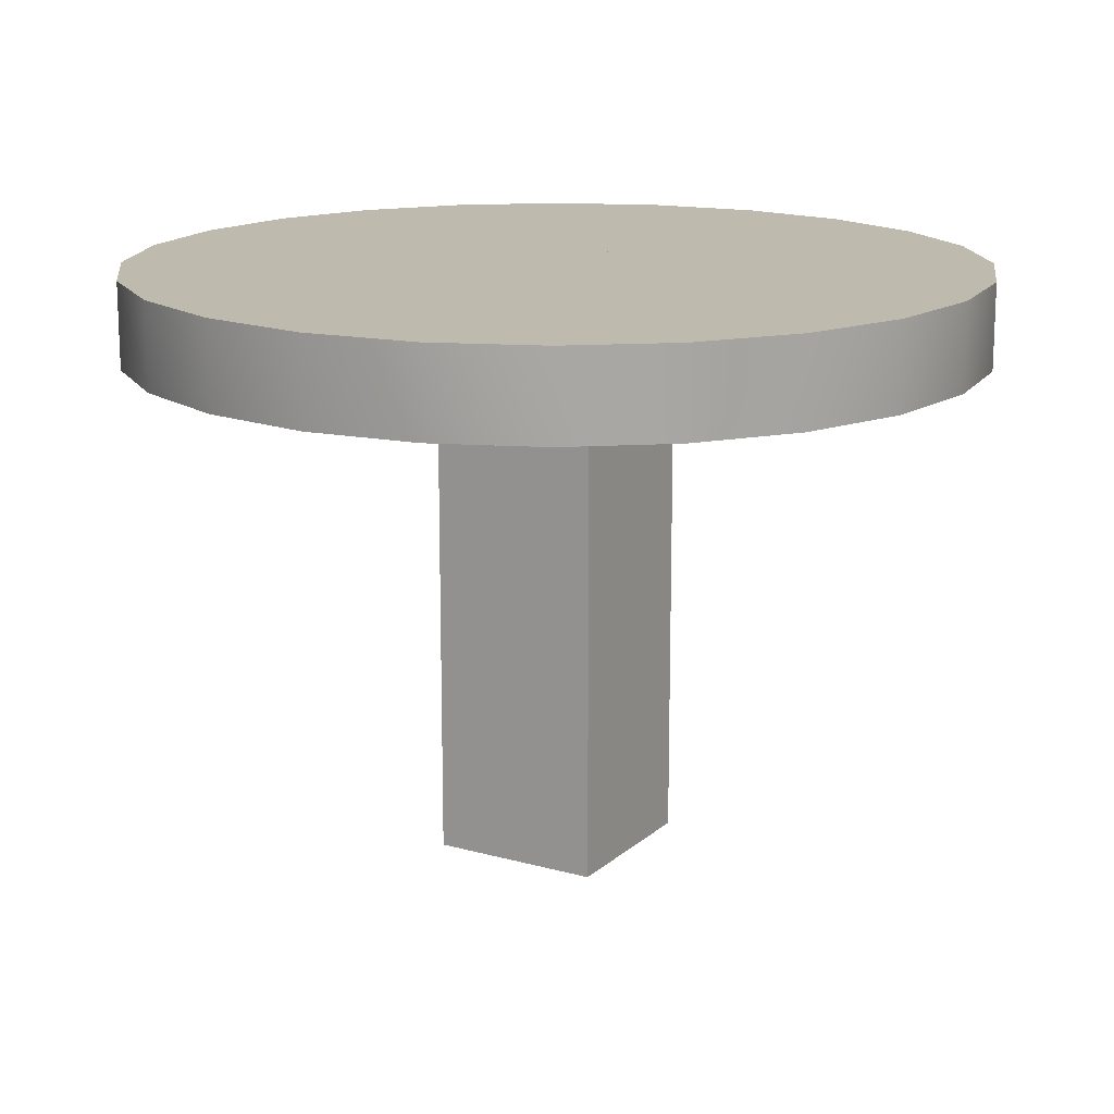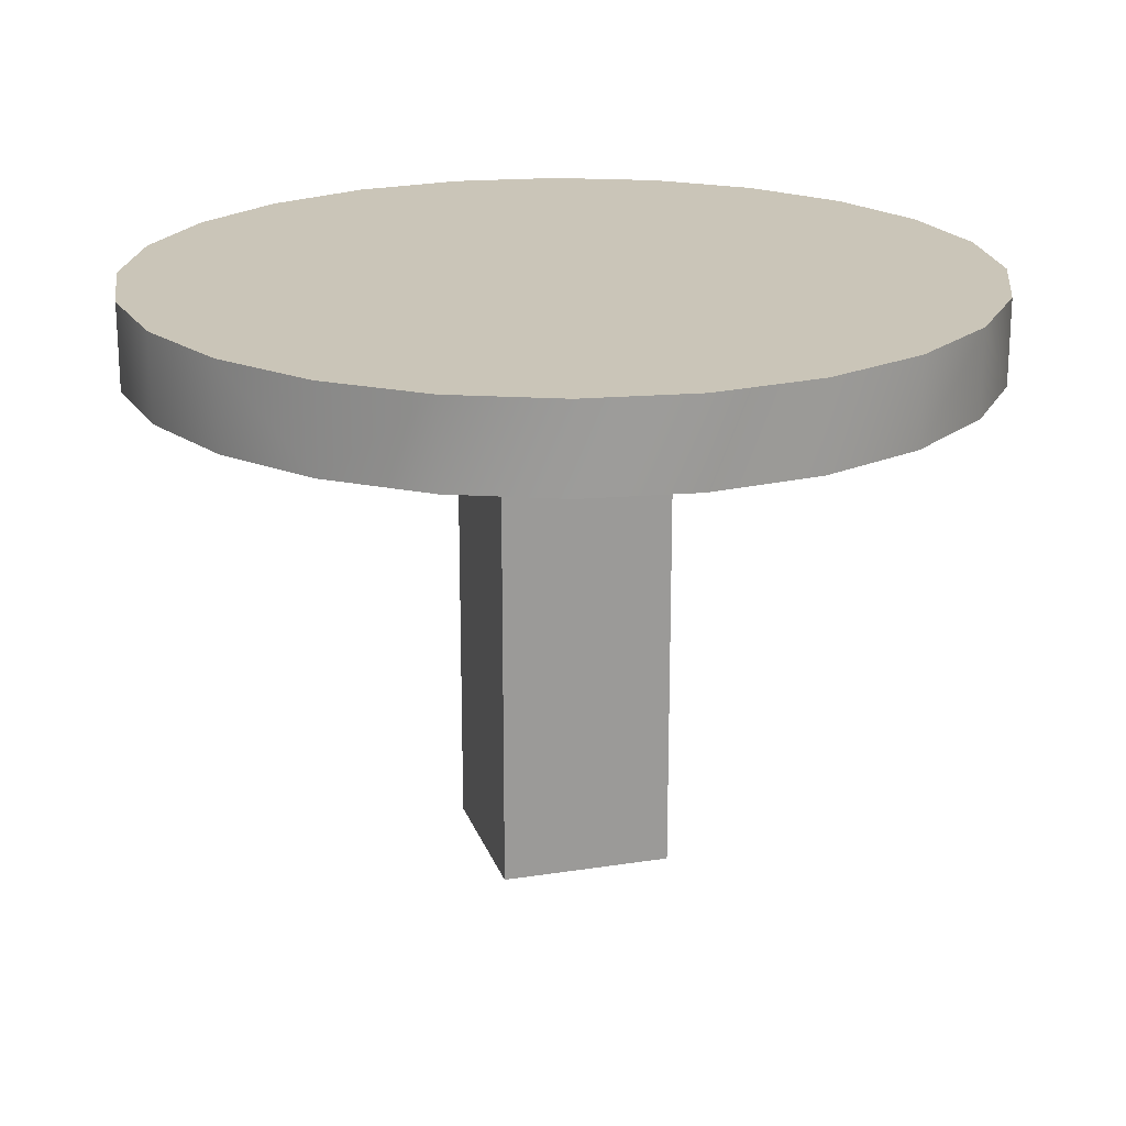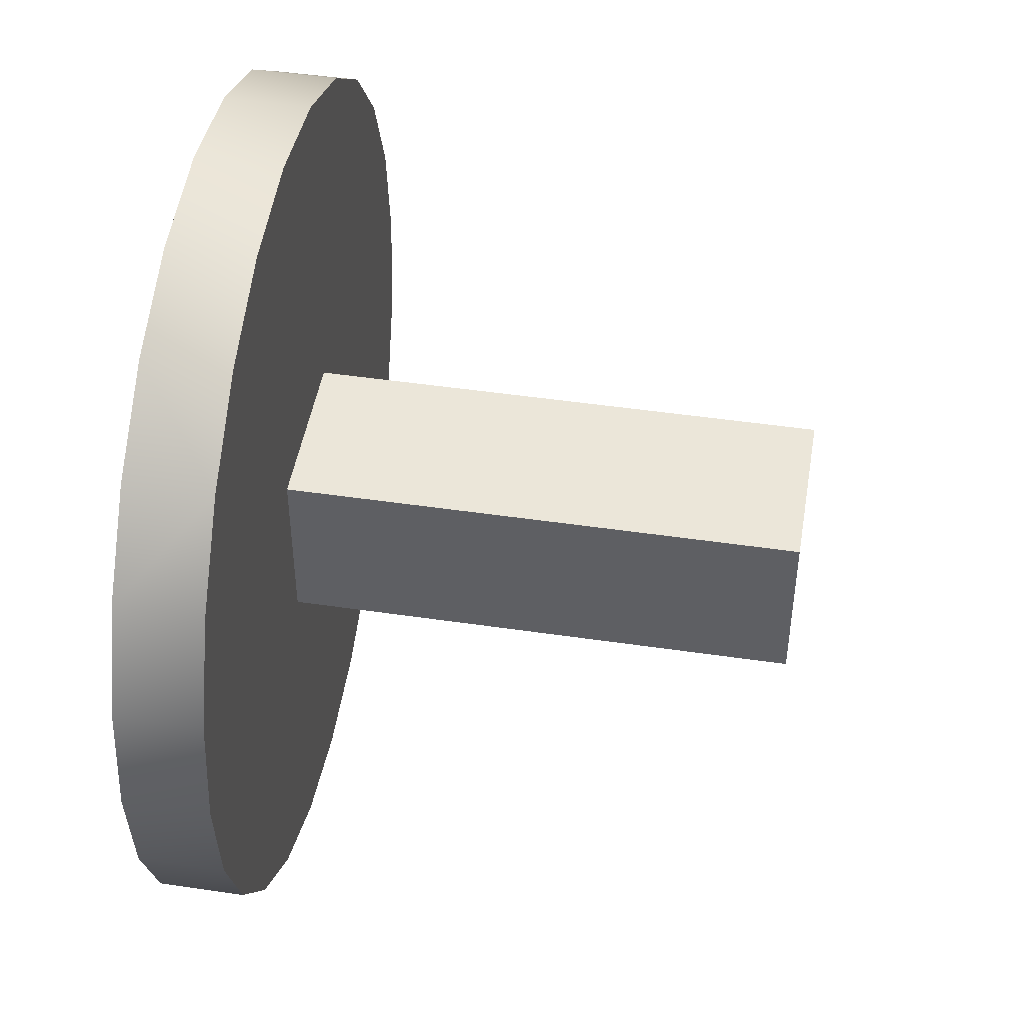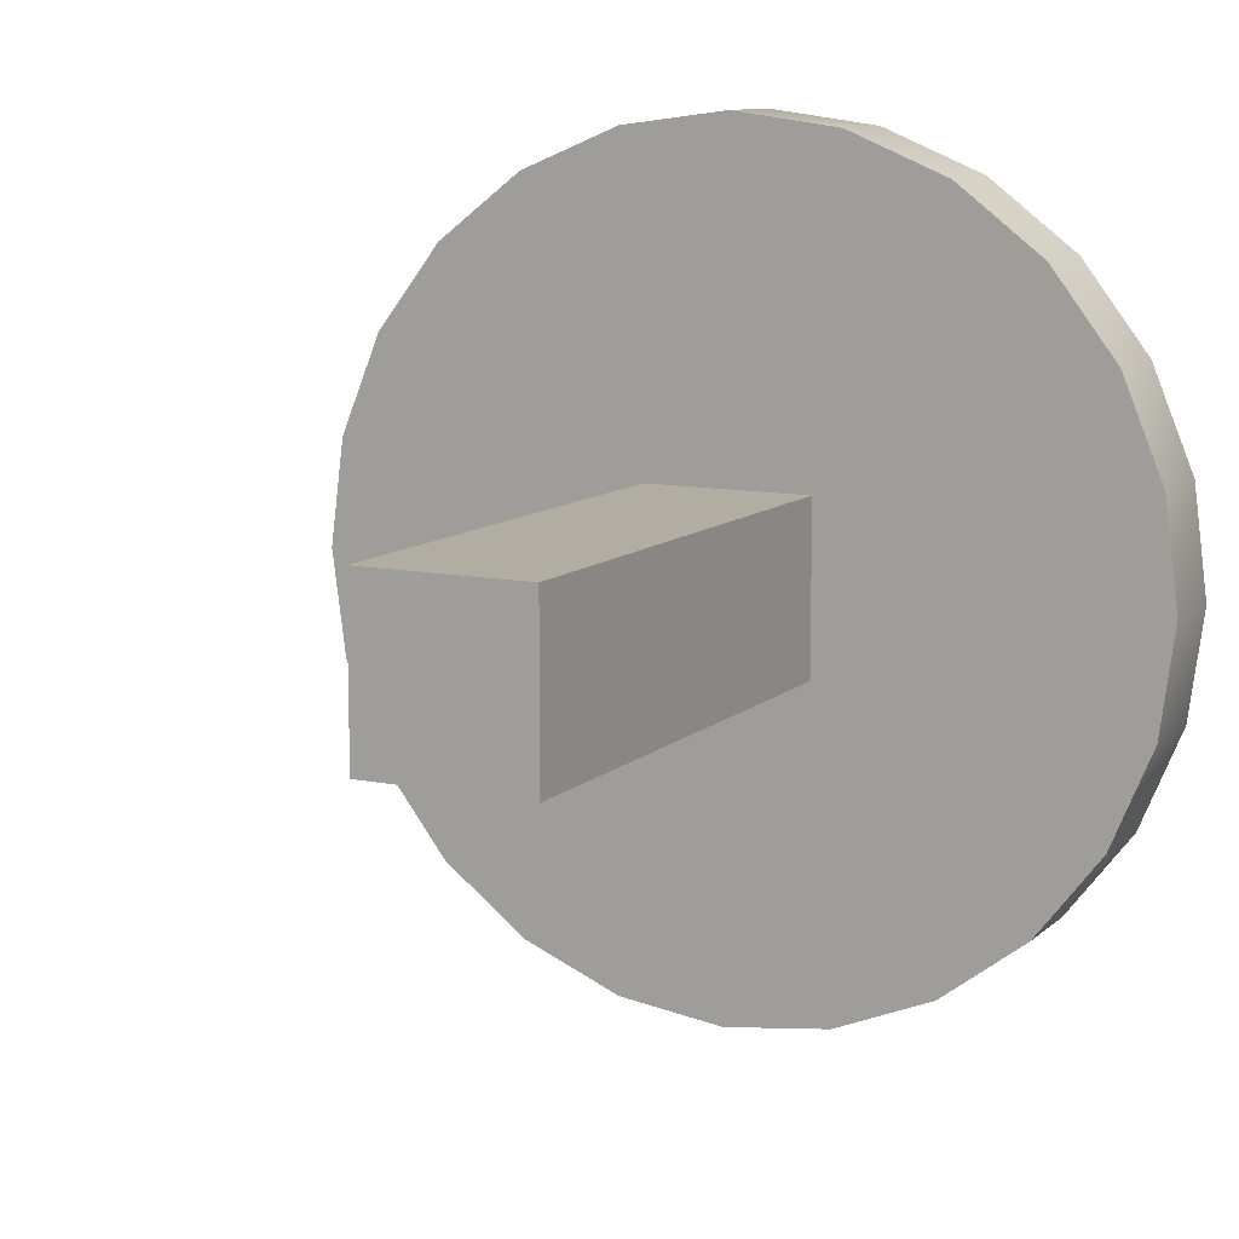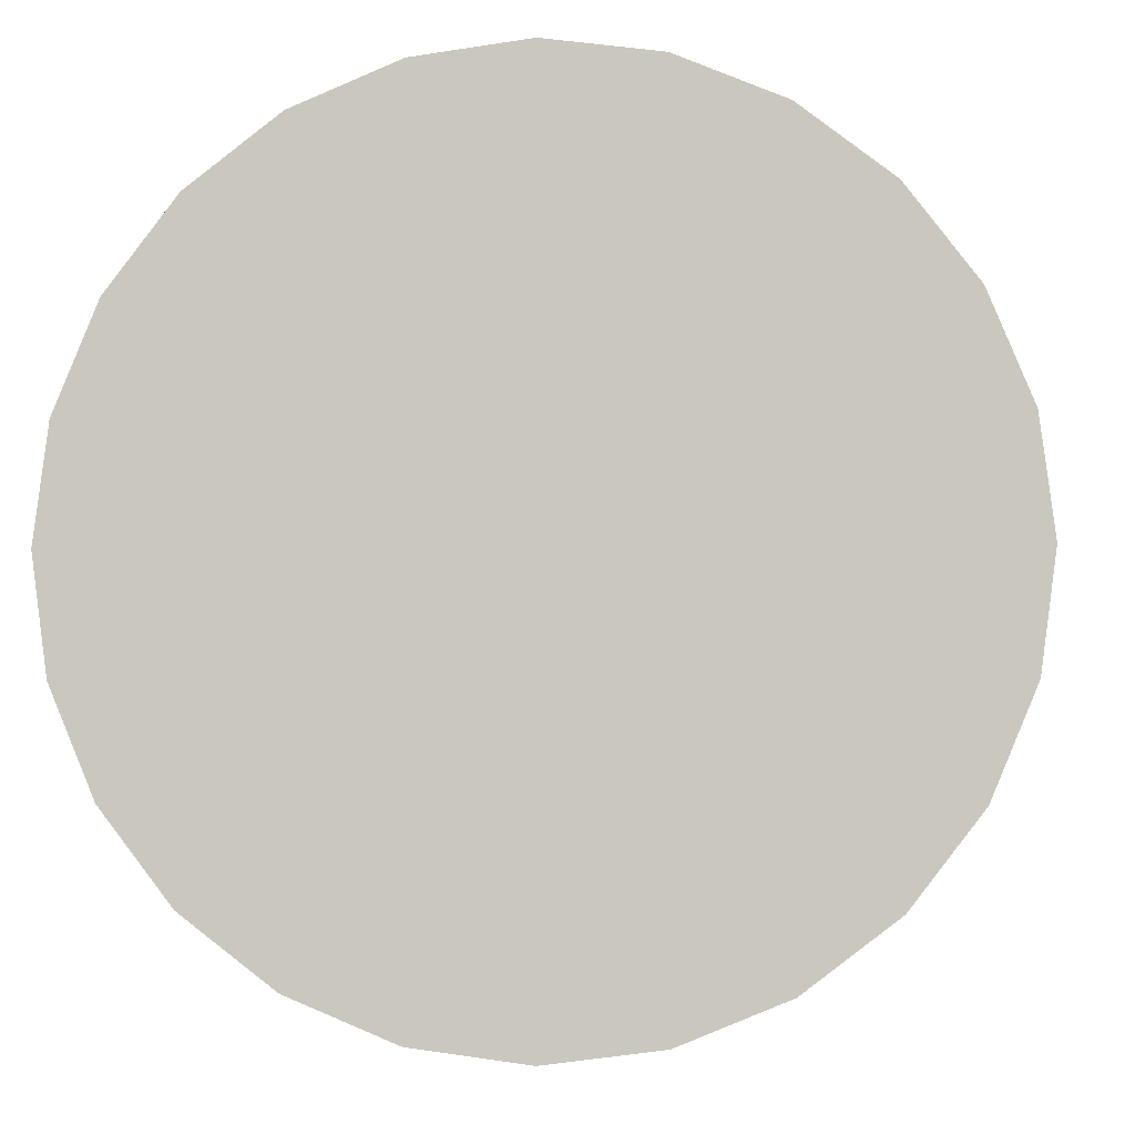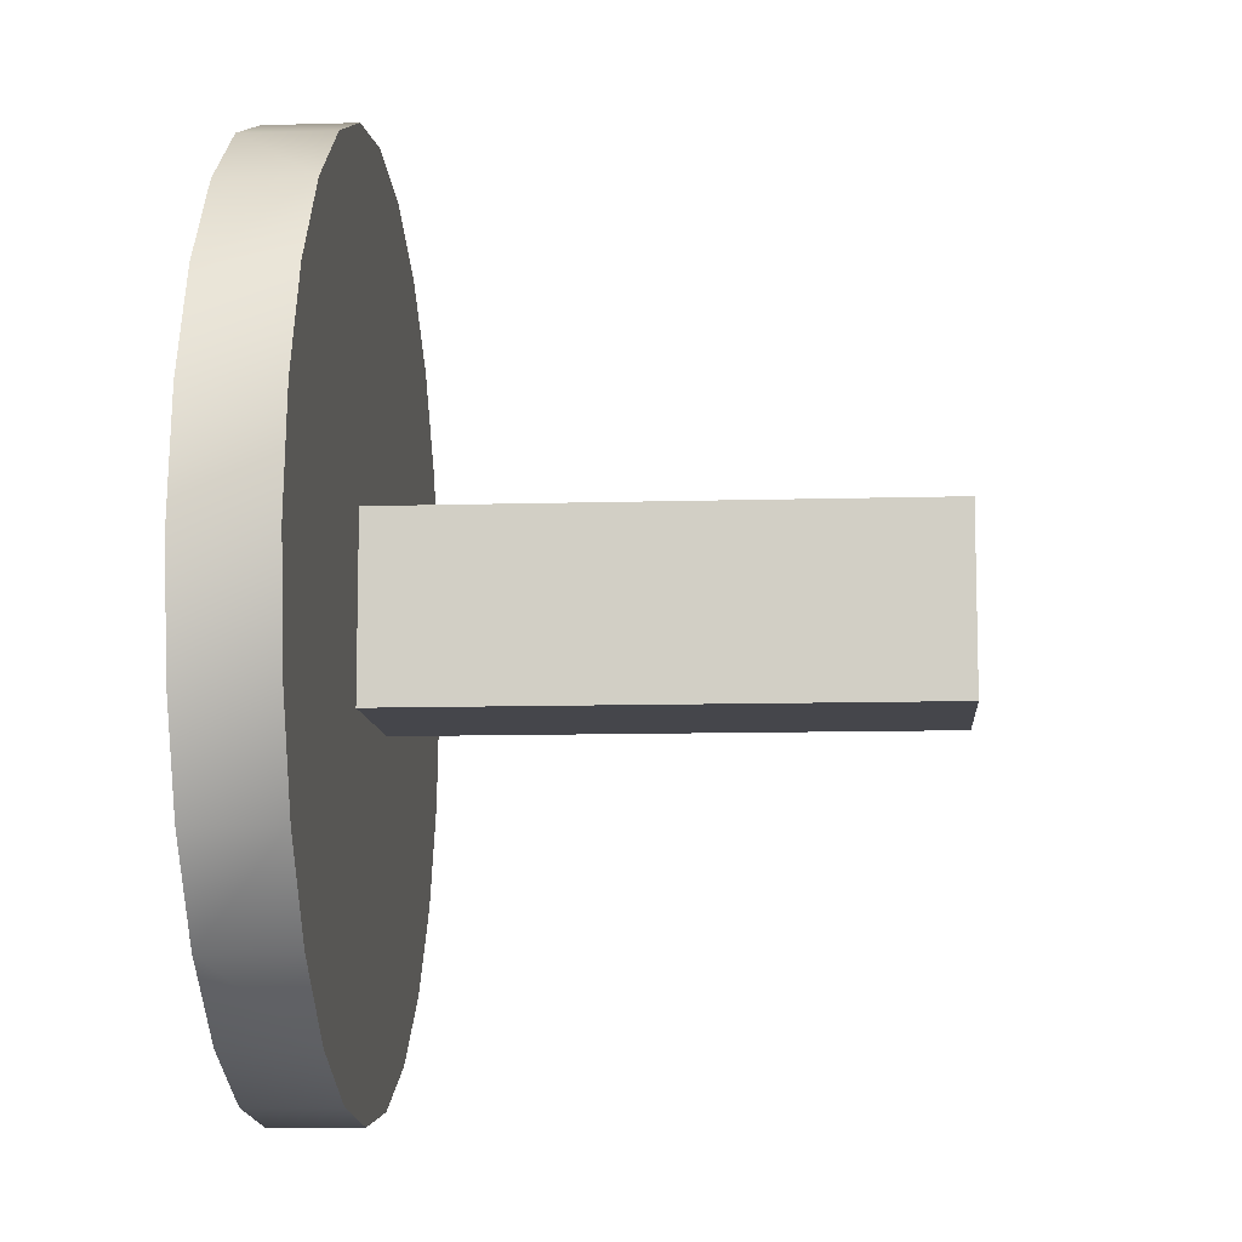
<metadata>
{"format":"obj","ext":"obj","renderer":"f3d","projection":"perspective","resolution":1024,"background":"white","views":[{"elev":15.6,"azim":120.4,"up":"+Y"},{"elev":20.3,"azim":163.9,"up":"+Y"},{"elev":46.9,"azim":-80.5,"up":"+Z"},{"elev":10.6,"azim":27.2,"up":"+Z"},{"elev":-3.4,"azim":-175.0,"up":"+Z"},{"elev":-10.1,"azim":-85.7,"up":"+Z"}]}
</metadata>
<code>
v 0.1 0 0.1
v 0.1 0 -0.1
v -0.1 0 0.1
v -0.1 0 -0.1
v -0.1 0.7 -0.1
v -0.1 0.7 0.1
v 0.1 0.7 -0.1
v 0.1 0.7 0.1
f 3 2 1
f 2 3 4
f 3 5 4
f 5 3 6
f 5 2 4
f 2 5 7
f 8 3 1
f 3 8 6
f 8 2 7
f 2 8 1
f 5 8 7
f 8 5 6
v 0.433 0.7 -0.25
v 0.433 0.6 -0.25
v 0.483 0.7 -0.1294
v 0.483 0.6 -0.1294
v 0.5 0.7 0
v 0.5 0.6 0
v 0.483 0.7 0.1294
v 0.483 0.6 0.1294
v 0.433 0.7 0.25
v 0.433 0.6 0.25
v 0.3536 0.6 -0.3536
v 0.3536 0.7 -0.3536
v 0.3536 0.7 0.3536
v 0.3536 0.6 0.3536
v 0.25 0.6 0.433
v 0.25 0.7 0.433
v 0.1294 0.6 0.483
v 0.1294 0.7 0.483
v 0 0.6 0.5
v 0 0.7 0.5
v -0.1294 0.6 0.483
v -0.1294 0.7 0.483
v 0.25 0.7 -0.433
v 0.25 0.6 -0.433
v 0.1294 0.7 -0.483
v 0.1294 0.6 -0.483
v 0 0.7 -0.5
v 0 0.6 -0.5
v -0.1294 0.7 -0.483
v -0.1294 0.6 -0.483
v -0.25 0.6 0.433
v -0.25 0.7 0.433
v -0.3536 0.6 0.3536
v -0.3536 0.7 0.3536
v -0.433 0.7 0.25
v -0.433 0.6 0.25
v -0.483 0.7 0.1294
v -0.483 0.6 0.1294
v -0.5 0.7 0
v -0.5 0.6 0
v -0.483 0.7 -0.1294
v -0.483 0.6 -0.1294
v -0.433 0.7 -0.25
v -0.433 0.6 -0.25
v -0.3536 0.7 -0.3536
v -0.3536 0.6 -0.3536
v -0.25 0.6 -0.433
v -0.25 0.7 -0.433
f 11 10 9
f 10 11 12
f 13 12 11
f 12 13 14
f 15 14 13
f 14 15 16
f 17 16 15
f 16 17 18
f 19 9 10
f 9 19 20
f 21 18 17
f 18 21 22
f 21 23 22
f 23 21 24
f 24 25 23
f 25 24 26
f 26 27 25
f 27 26 28
f 28 29 27
f 29 28 30
f 19 31 20
f 31 19 32
f 32 33 31
f 33 32 34
f 34 35 33
f 35 34 36
f 36 37 35
f 37 36 38
f 30 39 29
f 39 30 40
f 40 41 39
f 41 40 42
f 43 41 42
f 41 43 44
f 45 44 43
f 44 45 46
f 47 46 45
f 46 47 48
f 49 48 47
f 48 49 50
f 51 50 49
f 50 51 52
f 53 52 51
f 52 53 54
f 53 55 54
f 55 53 56
f 56 38 55
f 38 56 37
f 16 12 14
f 12 16 10
f 10 16 18
f 10 18 19
f 19 18 22
f 19 22 32
f 32 22 23
f 32 23 34
f 34 23 25
f 34 25 27
f 34 27 36
f 36 27 29
f 36 29 38
f 38 29 55
f 55 29 39
f 55 39 54
f 54 39 41
f 54 41 52
f 52 41 44
f 52 44 50
f 50 44 46
f 50 46 48
f 11 15 13
f 15 11 9
f 15 9 17
f 17 9 20
f 17 20 21
f 21 20 31
f 21 31 24
f 24 31 33
f 24 33 26
f 26 33 35
f 26 35 28
f 28 35 37
f 28 37 30
f 30 37 56
f 30 56 40
f 40 56 53
f 40 53 42
f 42 53 51
f 42 51 43
f 43 51 49
f 43 49 45
f 45 49 47

</code>
